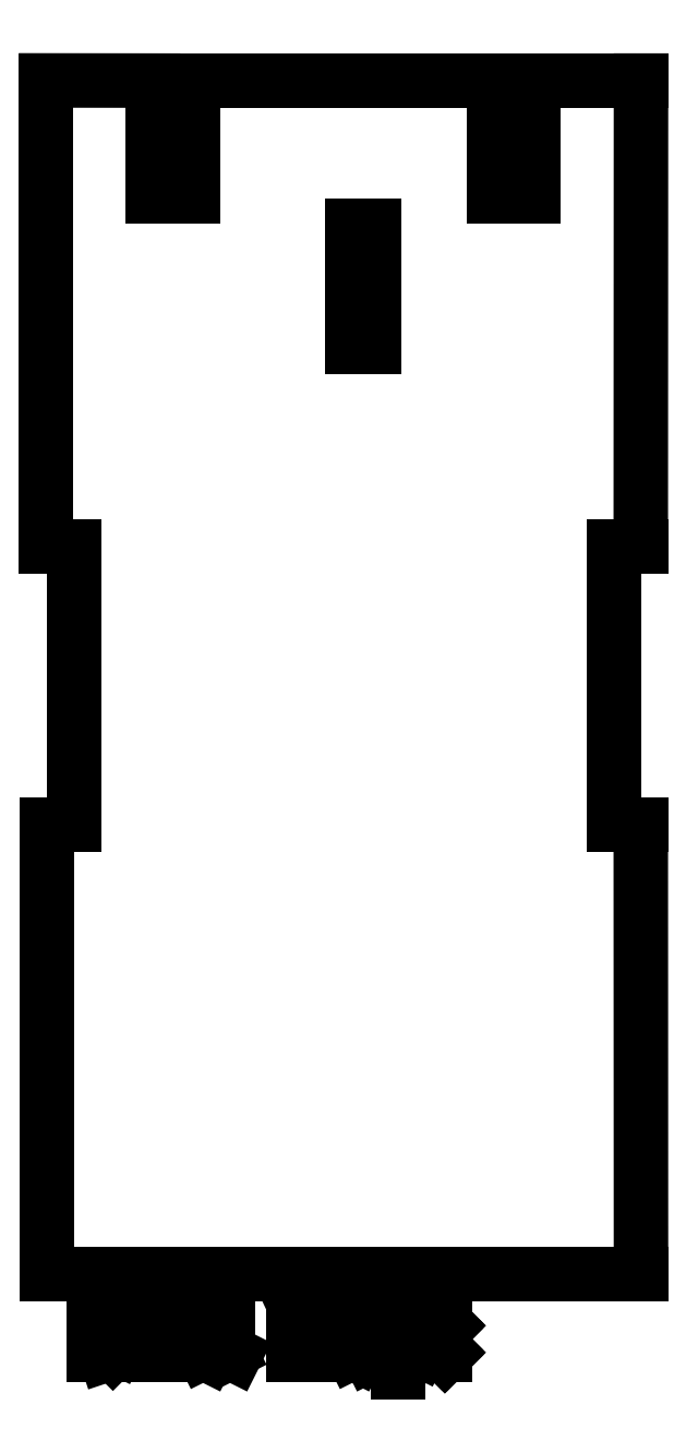
<metadata>
{"format":"dxf","ext":"dxf","renderer":"ezdxf+matplotlib","layout":"modelspace","background":"white","min_lineweight":24,"dpi":150}
</metadata>
<code>
0
SECTION
2
ENTITIES
0
LINE
8
BLACK
10
147.1
20
-65.28
11
147.1
21
-72.39
0
LINE
8
BLACK
10
145.8
20
-65.28
11
147.1
21
-65.28
0
LINE
8
BLACK
10
145.8
20
-72.39
11
145.8
21
-65.28
0
LINE
8
BLACK
10
147.1
20
-72.39
11
145.8
21
-72.39
0
LINE
8
BLACK
10
134.1
20
-56.79
11
134.1
21
-63.59
0
LINE
8
BLACK
10
127.9
20
-84.04
11
127.9
21
-56.79
0
LINE
8
BLACK
10
127.9
20
-56.79
11
134.1
21
-56.79
0
LINE
8
BLACK
10
134.1
20
-63.59
11
136.5
21
-63.59
0
LINE
8
BLACK
10
156.4
20
-56.79
11
162.7
21
-56.79
0
LINE
8
BLACK
10
154.1
20
-56.79
11
154.1
21
-63.58
0
LINE
8
BLACK
10
154.1
20
-63.58
11
156.4
21
-63.58
0
LINE
8
BLACK
10
156.4
20
-63.58
11
156.4
21
-56.79
0
LINE
8
BLACK
10
129.5
20
-100.3
11
129.5
21
-84.04
0
LINE
8
BLACK
10
129.5
20
-84.04
11
127.9
21
-84.04
0
LINE
8
BLACK
10
136.5
20
-56.79
11
154.1
21
-56.79
0
LINE
8
BLACK
10
127.9
20
-100.3
11
129.5
21
-100.3
0
LINE
8
BLACK
10
136.5
20
-63.59
11
136.5
21
-56.79
0
LINE
8
BLACK
10
161.1
20
-100.3
11
162.7
21
-100.3
0
LINE
8
BLACK
10
161.1
20
-84.04
11
161.1
21
-100.3
0
LINE
8
BLACK
10
162.7
20
-126.6
11
127.9
21
-126.6
0
LINE
8
BLACK
10
127.9
20
-126.6
11
127.9
21
-100.3
0
LINE
8
BLACK
10
162.7
20
-84.04
11
161.1
21
-84.04
0
LINE
8
BLACK
10
162.7
20
-56.79
11
162.7
21
-84.04
0
LINE
8
BLACK
10
162.7
20
-100.3
11
162.7
21
-126.6
0
LINE
8
BLACK
10
130.6
20
-131.4
11
130.6
21
-128.4
0
LINE
8
BLACK
10
130.6
20
-128.4
11
131.3
21
-128.4
0
LINE
8
BLACK
10
131.3
20
-128.4
11
131.8
21
-128.5
0
LINE
8
BLACK
10
131.8
20
-128.5
11
132.1
21
-128.8
0
LINE
8
BLACK
10
132.1
20
-128.8
11
132.2
21
-129.1
0
LINE
8
BLACK
10
132.2
20
-129.1
11
132.3
21
-129.6
0
LINE
8
BLACK
10
132.3
20
-129.6
11
132.3
21
-130.1
0
LINE
8
BLACK
10
132.3
20
-130.1
11
132.2
21
-130.6
0
LINE
8
BLACK
10
132.2
20
-130.6
11
132.1
21
-130.9
0
LINE
8
BLACK
10
132.1
20
-130.9
11
131.8
21
-131.2
0
LINE
8
BLACK
10
131.8
20
-131.2
11
131.3
21
-131.4
0
LINE
8
BLACK
10
131.3
20
-131.4
11
130.6
21
-131.4
0
LINE
8
BLACK
10
133.6
20
-131.4
11
133.6
21
-129.4
0
LINE
8
BLACK
10
133.6
20
-129.9
11
133.8
21
-129.6
0
LINE
8
BLACK
10
133.8
20
-129.6
11
133.9
21
-129.5
0
LINE
8
BLACK
10
133.9
20
-129.5
11
134.2
21
-129.4
0
LINE
8
BLACK
10
134.2
20
-129.4
11
134.5
21
-129.4
0
LINE
8
BLACK
10
135.5
20
-131.4
11
135.5
21
-129.4
0
LINE
8
BLACK
10
135.5
20
-128.4
11
135.3
21
-128.5
0
LINE
8
BLACK
10
135.3
20
-128.5
11
135.5
21
-128.6
0
LINE
8
BLACK
10
135.5
20
-128.6
11
135.6
21
-128.5
0
LINE
8
BLACK
10
135.6
20
-128.5
11
135.5
21
-128.4
0
LINE
8
BLACK
10
135.5
20
-128.4
11
135.5
21
-128.6
0
LINE
8
BLACK
10
137.3
20
-131.4
11
137.1
21
-131.2
0
LINE
8
BLACK
10
137.1
20
-131.2
11
136.9
21
-130.9
0
LINE
8
BLACK
10
136.9
20
-130.9
11
136.9
21
-128.4
0
LINE
8
BLACK
10
138.9
20
-131.4
11
138.6
21
-131.2
0
LINE
8
BLACK
10
138.6
20
-131.2
11
138.5
21
-130.9
0
LINE
8
BLACK
10
138.5
20
-130.9
11
138.5
21
-128.4
0
LINE
8
BLACK
10
142.3
20
-131.4
11
142.3
21
-128.4
0
LINE
8
BLACK
10
142.3
20
-128.4
11
143.3
21
-130.5
0
LINE
8
BLACK
10
143.3
20
-130.5
11
144.3
21
-128.4
0
LINE
8
BLACK
10
144.3
20
-128.4
11
144.3
21
-131.4
0
LINE
8
BLACK
10
147.1
20
-131.4
11
147.1
21
-129.8
0
LINE
8
BLACK
10
147.1
20
-129.8
11
146.9
21
-129.5
0
LINE
8
BLACK
10
146.9
20
-129.5
11
146.6
21
-129.4
0
LINE
8
BLACK
10
146.6
20
-129.4
11
146.1
21
-129.4
0
LINE
8
BLACK
10
146.1
20
-129.4
11
145.8
21
-129.5
0
LINE
8
BLACK
10
147.1
20
-131.2
11
146.8
21
-131.4
0
LINE
8
BLACK
10
146.8
20
-131.4
11
146.1
21
-131.4
0
LINE
8
BLACK
10
146.1
20
-131.4
11
145.8
21
-131.2
0
LINE
8
BLACK
10
145.8
20
-131.2
11
145.6
21
-130.9
0
LINE
8
BLACK
10
145.6
20
-130.9
11
145.6
21
-130.6
0
LINE
8
BLACK
10
145.6
20
-130.6
11
145.8
21
-130.4
0
LINE
8
BLACK
10
145.8
20
-130.4
11
146.1
21
-130.2
0
LINE
8
BLACK
10
146.1
20
-130.2
11
146.8
21
-130.2
0
LINE
8
BLACK
10
146.8
20
-130.2
11
147.1
21
-130.1
0
LINE
8
BLACK
10
148.5
20
-129.4
11
148.5
21
-132.4
0
LINE
8
BLACK
10
148.5
20
-129.5
11
148.8
21
-129.4
0
LINE
8
BLACK
10
148.8
20
-129.4
11
149.3
21
-129.4
0
LINE
8
BLACK
10
149.3
20
-129.4
11
149.6
21
-129.5
0
LINE
8
BLACK
10
149.6
20
-129.5
11
149.8
21
-129.6
0
LINE
8
BLACK
10
149.8
20
-129.6
11
149.9
21
-129.9
0
LINE
8
BLACK
10
149.9
20
-129.9
11
149.9
21
-130.8
0
LINE
8
BLACK
10
149.9
20
-130.8
11
149.8
21
-131.1
0
LINE
8
BLACK
10
149.8
20
-131.1
11
149.6
21
-131.2
0
LINE
8
BLACK
10
149.6
20
-131.2
11
149.3
21
-131.4
0
LINE
8
BLACK
10
149.3
20
-131.4
11
148.8
21
-131.4
0
LINE
8
BLACK
10
148.8
20
-131.4
11
148.5
21
-131.2
0
LINE
8
BLACK
10
151.2
20
-131.1
11
151.3
21
-131.2
0
LINE
8
BLACK
10
151.3
20
-131.2
11
151.2
21
-131.4
0
LINE
8
BLACK
10
151.2
20
-131.4
11
151.1
21
-131.2
0
LINE
8
BLACK
10
151.1
20
-131.2
11
151.2
21
-131.1
0
LINE
8
BLACK
10
151.2
20
-131.1
11
151.2
21
-131.4
0
LINE
8
BLACK
10
151.2
20
-129.5
11
151.3
21
-129.6
0
LINE
8
BLACK
10
151.3
20
-129.6
11
151.2
21
-129.8
0
LINE
8
BLACK
10
151.2
20
-129.8
11
151.1
21
-129.6
0
LINE
8
BLACK
10
151.1
20
-129.6
11
151.2
21
-129.5
0
LINE
8
BLACK
10
151.2
20
-129.5
11
151.2
21
-129.8
0
ENDSEC
0
EOF

</code>
